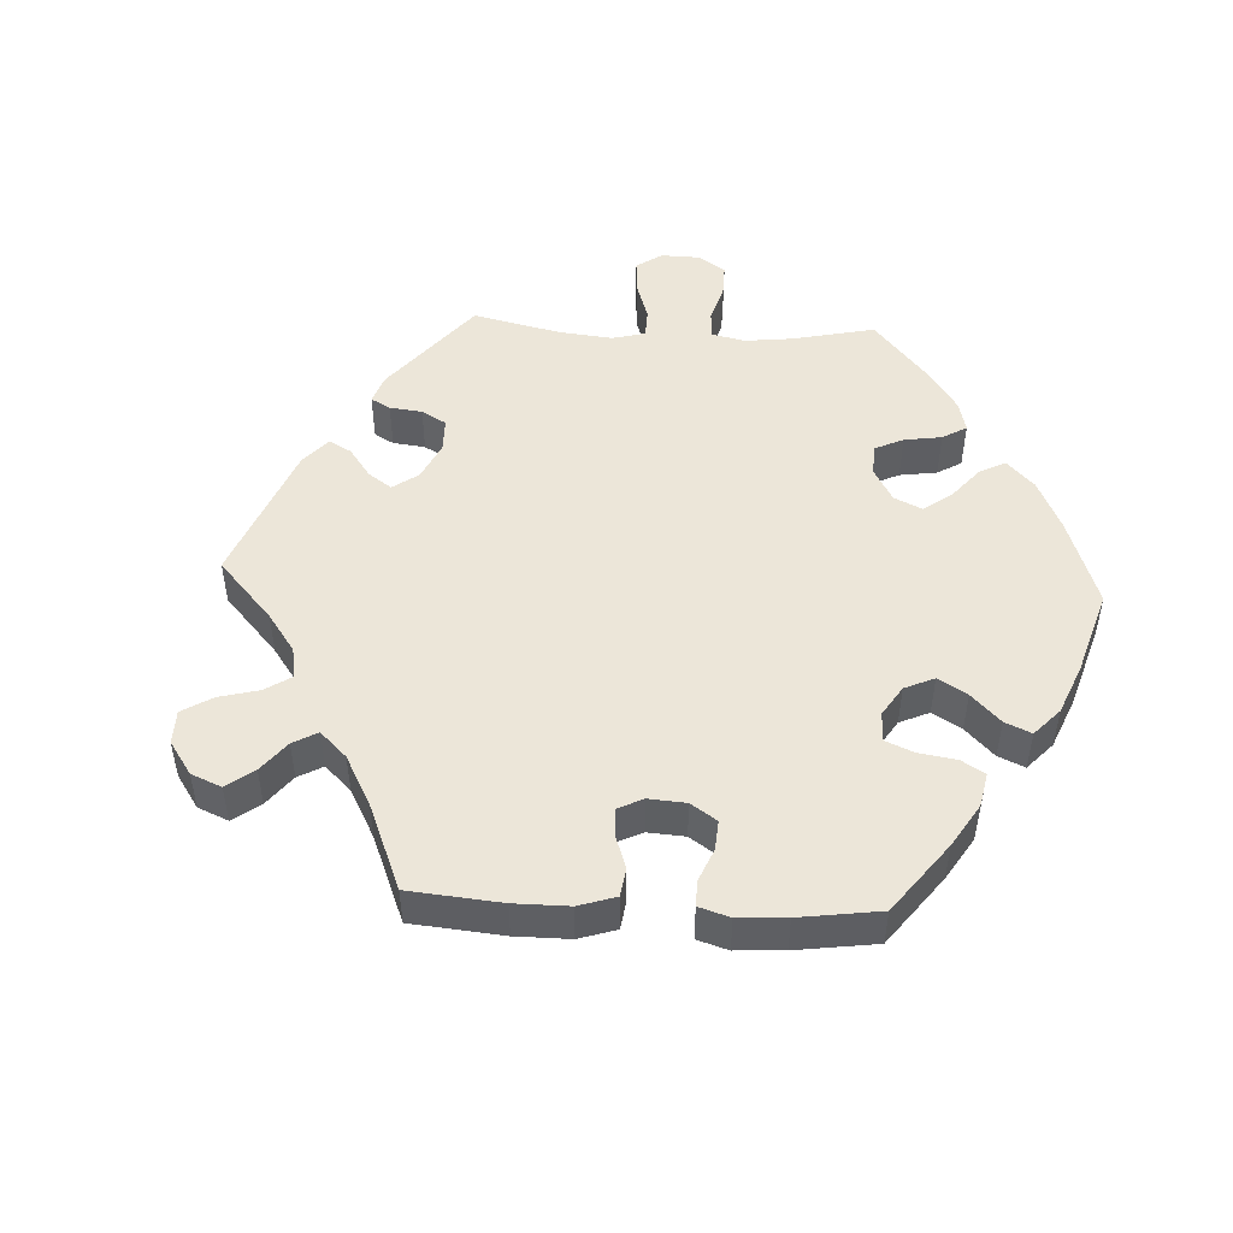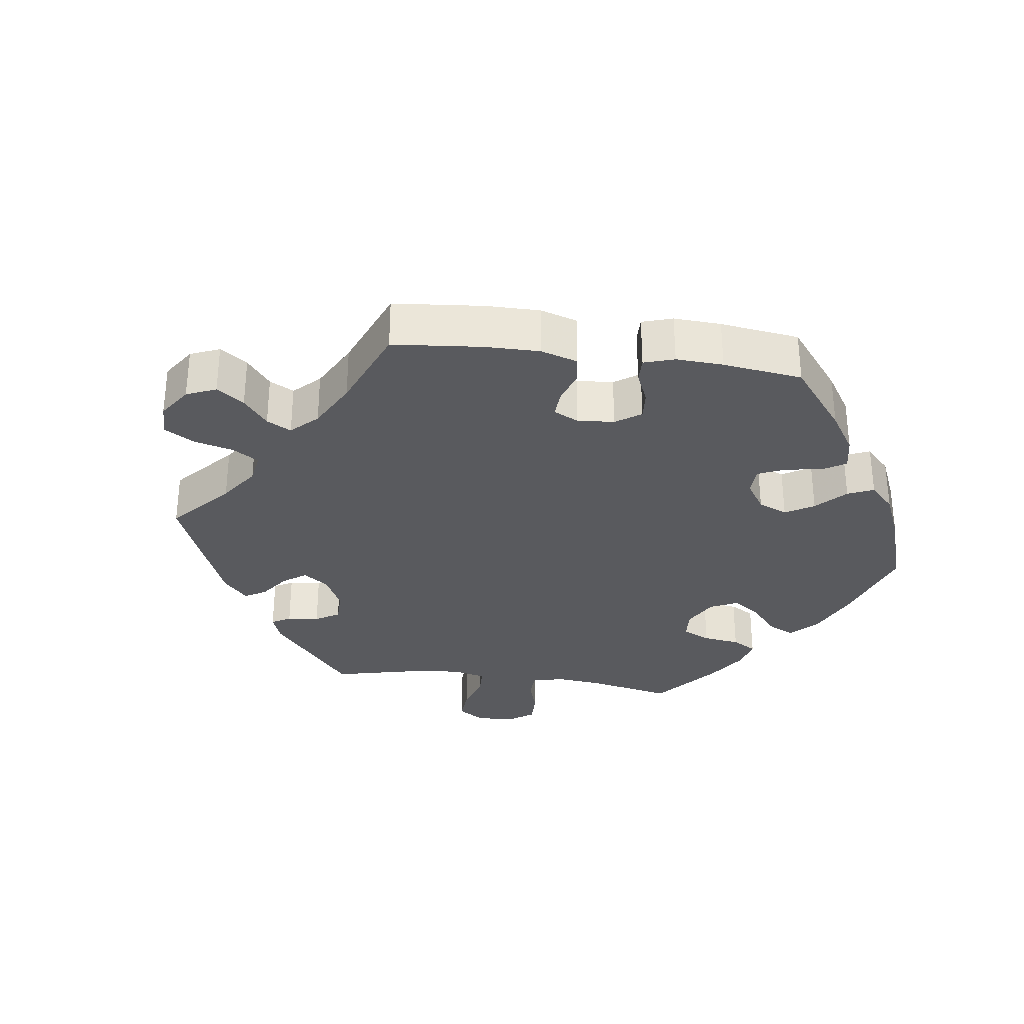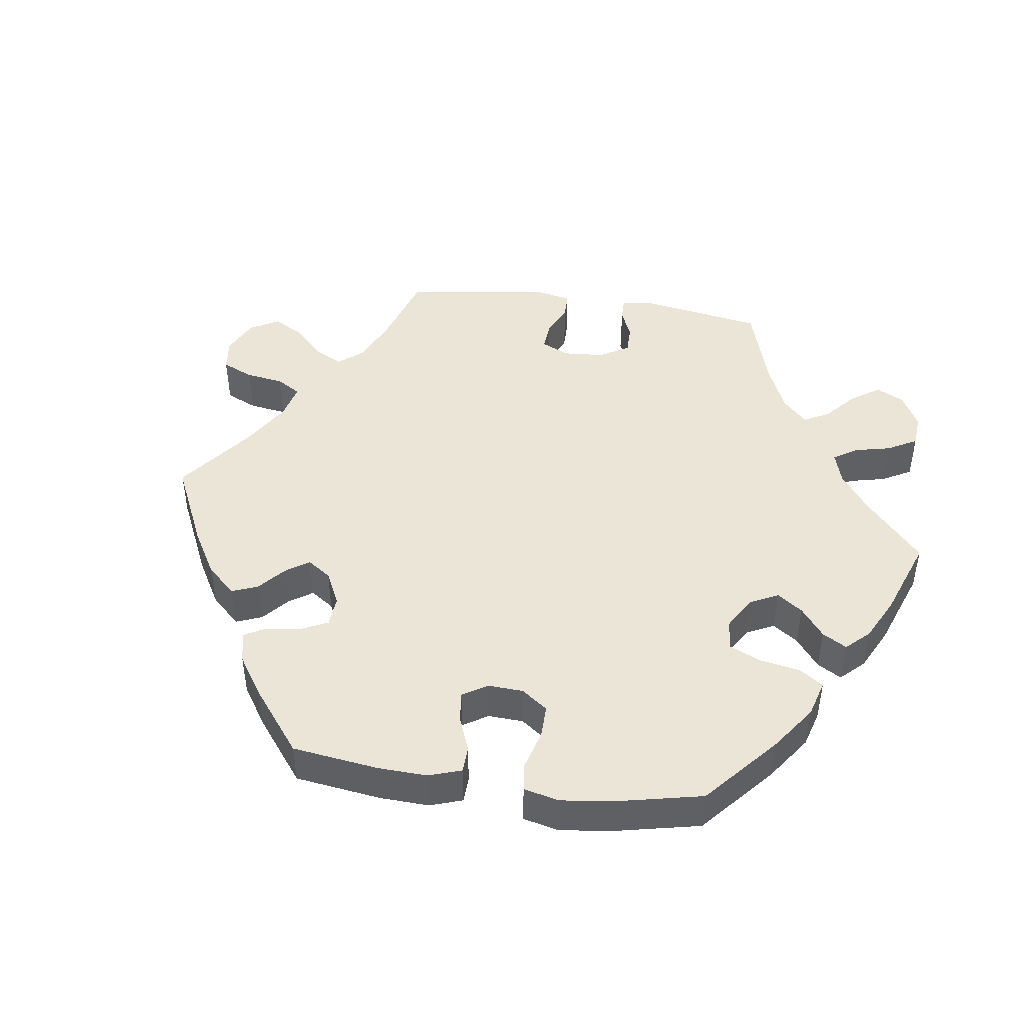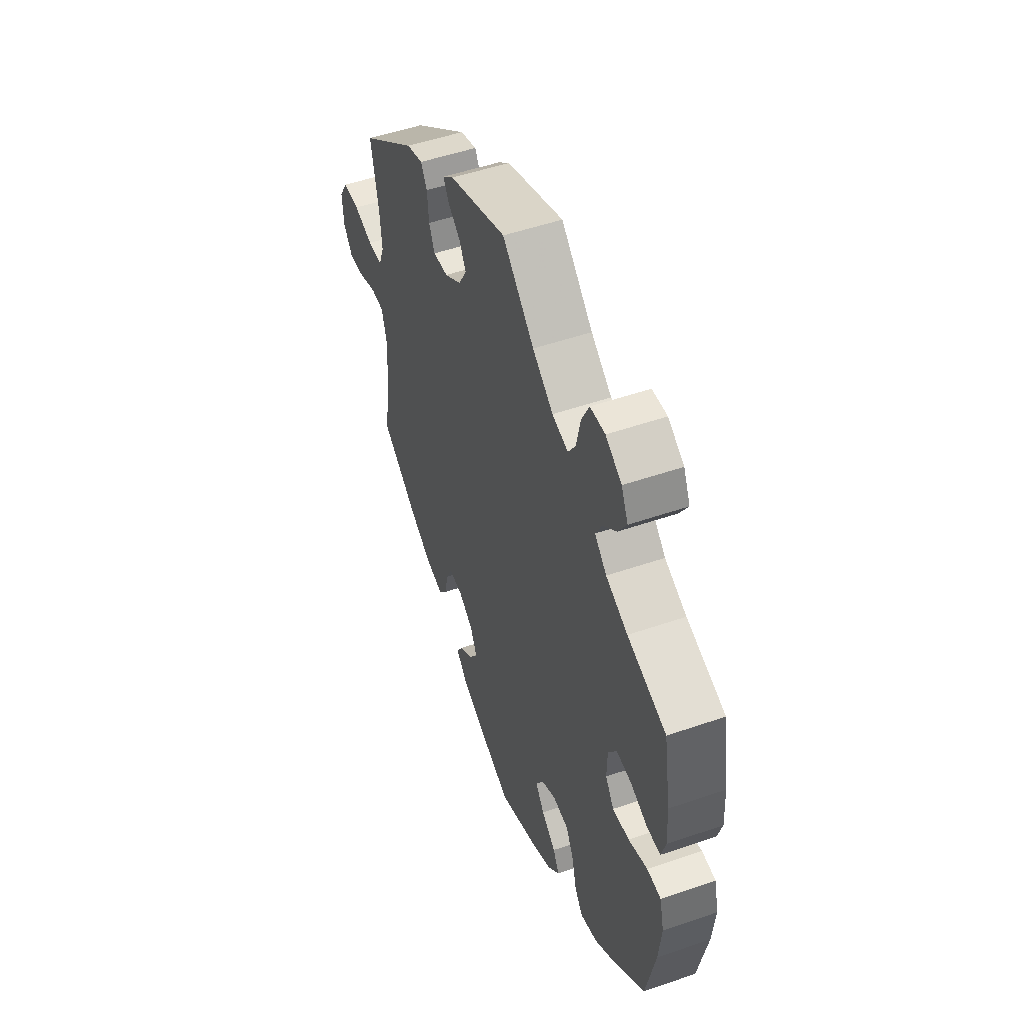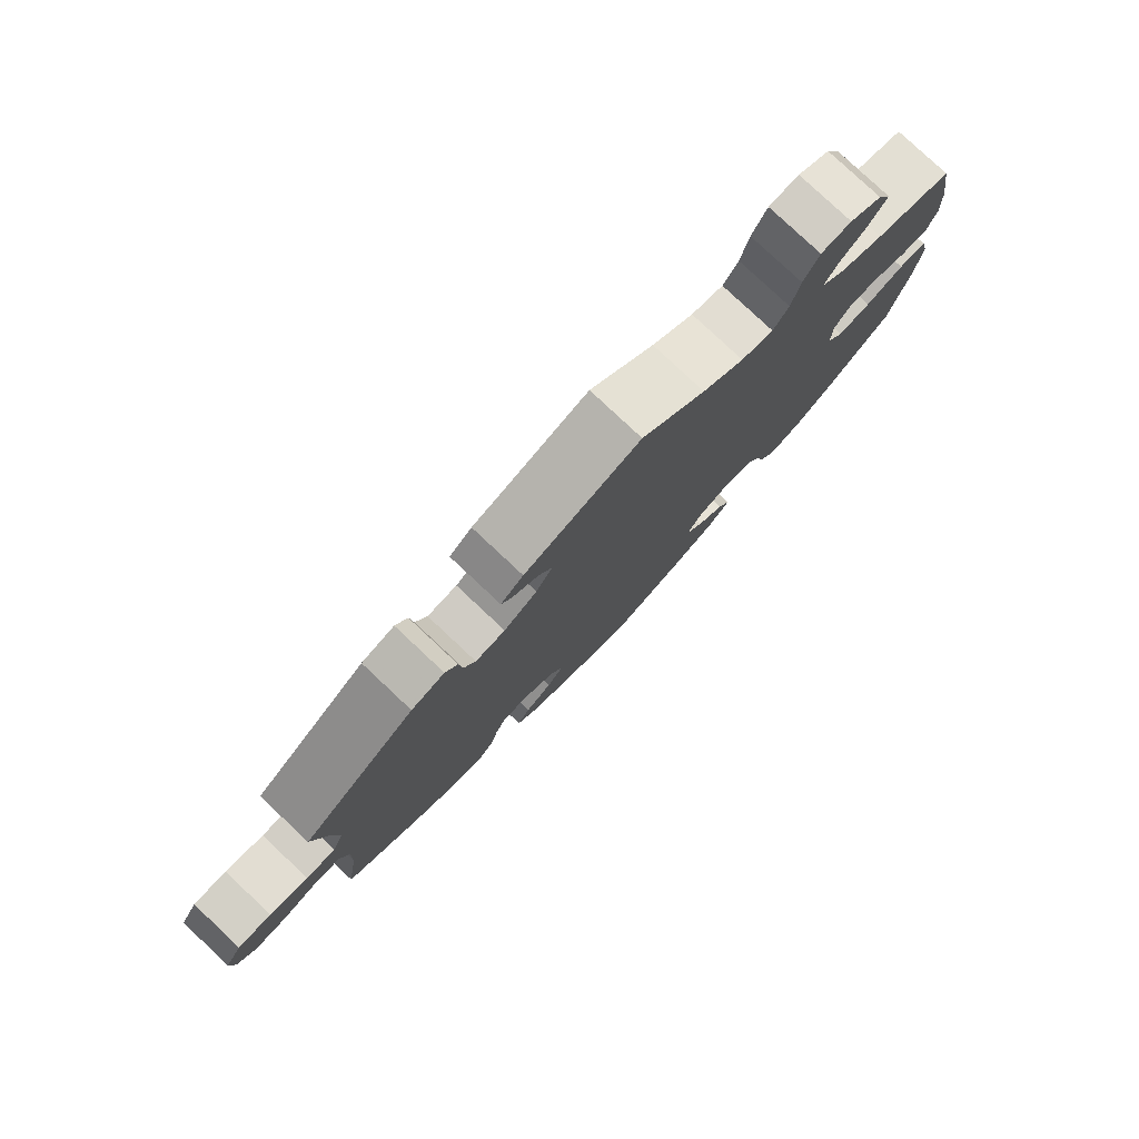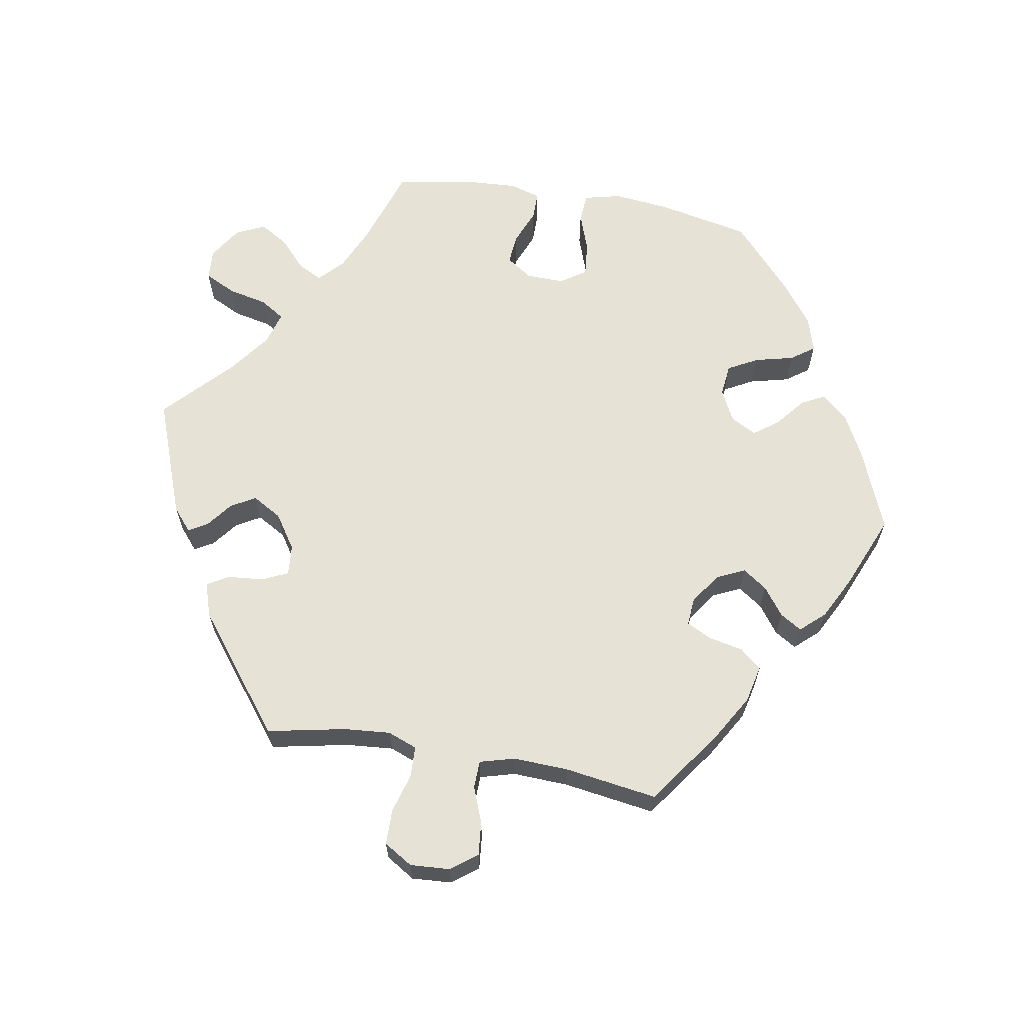
<metadata>
{"format":"obj","ext":"obj","renderer":"f3d","projection":"perspective","resolution":1024,"background":"white","views":[{"elev":49.3,"azim":152.9,"up":"+Y"},{"elev":-31.4,"azim":142.2,"up":"+Y"},{"elev":46.0,"azim":-141.9,"up":"+Y"},{"elev":51.2,"azim":-110.6,"up":"+Z"},{"elev":79.7,"azim":133.2,"up":"+Z"},{"elev":64.0,"azim":100.1,"up":"+Y"}]}
</metadata>
<code>
v -0.114 0.07 -0.531
v -0.177 0.07 -0.498
v -0.21 0.07 -0.461
v -0.192 0.07 -0.427
v -0.15 0.07 -0.393
v -0.124 0.07 -0.358
v -0.144 0.07 -0.321
v -0.189 0.07 -0.298
v -0.235 0.07 -0.303
v -0.258 0.07 -0.345
v -0.272 0.07 -0.401
v -0.296 0.07 -0.434
v -0.346 0.07 -0.419
v -0.406 0.07 -0.374
v -0.5 0.07 -0.289
v -0.527 0.07 -0.155
v -0.535 0.07 -0.076
v -0.522 0.07 -0.023
v -0.481 0.07 -0.02
v -0.425 0.07 -0.04
v -0.376 0.07 -0.045
v -0.351 0.07 -0.009
v -0.352 0.07 0.046
v -0.377 0.07 0.083
v -0.421 0.07 0.079
v -0.471 0.07 0.059
v -0.511 0.07 0.059
v -0.524 0.07 0.103
v -0.52 0.07 0.172
v -0.5 0.07 0.289
v -0.386 0.07 0.326
v -0.322 0.07 0.354
v -0.287 0.07 0.387
v -0.305 0.07 0.422
v -0.345 0.07 0.459
v -0.37 0.07 0.5
v -0.35 0.07 0.542
v -0.303 0.07 0.571
v -0.259 0.07 0.568
v -0.237 0.07 0.523
v -0.225 0.07 0.467
v -0.203 0.07 0.432
v -0.156 0.07 0.445
v -0.095 0.07 0.49
v -0.001 0.07 0.578
v 0.168 0.07 0.515
v 0.201 0.07 0.487
v 0.185 0.07 0.46
v 0.148 0.07 0.432
v 0.128 0.07 0.397
v 0.152 0.07 0.355
v 0.201 0.07 0.322
v 0.245 0.07 0.318
v 0.262 0.07 0.355
v 0.267 0.07 0.406
v 0.285 0.07 0.437
v 0.334 0.07 0.421
v 0.501 0.07 0.29
v 0.478 0.07 0.179
v 0.472 0.07 0.112
v 0.488 0.07 0.07
v 0.532 0.07 0.068
v 0.589 0.07 0.084
v 0.639 0.07 0.083
v 0.664 0.07 0.042
v 0.66 0.07 -0.015
v 0.632 0.07 -0.052
v 0.584 0.07 -0.047
v 0.533 0.07 -0.027
v 0.493 0.07 -0.028
v 0.479 0.07 -0.078
v 0.482 0.07 -0.157
v 0.501 0.07 -0.289
v 0.394 0.07 -0.365
v 0.327 0.07 -0.404
v 0.273 0.07 -0.416
v 0.248 0.07 -0.385
v 0.238 0.07 -0.336
v 0.22 0.07 -0.3
v 0.18 0.07 -0.303
v 0.136 0.07 -0.333
v 0.117 0.07 -0.373
v 0.141 0.07 -0.408
v 0.181 0.07 -0.438
v 0.2 0.07 -0.469
v 0.169 0.07 -0.503
v 0.108 0.07 -0.534
v 0.001 0.07 -0.578
v -0.114 0 -0.531
v -0.177 0 -0.498
v -0.21 0 -0.461
v -0.192 0 -0.427
v -0.15 0 -0.393
v -0.124 0 -0.358
v -0.144 0 -0.321
v -0.189 0 -0.298
v -0.235 0 -0.303
v -0.258 0 -0.345
v -0.272 0 -0.401
v -0.296 0 -0.434
v -0.346 0 -0.419
v -0.406 0 -0.374
v -0.5 0 -0.289
v -0.527 0 -0.155
v -0.535 0 -0.076
v -0.522 0 -0.023
v -0.481 0 -0.02
v -0.425 0 -0.04
v -0.376 0 -0.045
v -0.351 0 -0.009
v -0.352 0 0.046
v -0.377 0 0.083
v -0.421 0 0.079
v -0.471 0 0.059
v -0.511 0 0.059
v -0.524 0 0.103
v -0.52 0 0.172
v -0.5 0 0.289
v -0.386 0 0.326
v -0.322 0 0.354
v -0.287 0 0.387
v -0.305 0 0.422
v -0.345 0 0.459
v -0.37 0 0.5
v -0.35 0 0.542
v -0.303 0 0.571
v -0.259 0 0.568
v -0.237 0 0.523
v -0.225 0 0.467
v -0.203 0 0.432
v -0.156 0 0.445
v -0.095 0 0.49
v -0.001 0 0.578
v 0.168 0 0.515
v 0.201 0 0.487
v 0.185 0 0.46
v 0.148 0 0.432
v 0.128 0 0.397
v 0.152 0 0.355
v 0.201 0 0.322
v 0.245 0 0.318
v 0.262 0 0.355
v 0.267 0 0.406
v 0.285 0 0.437
v 0.334 0 0.421
v 0.501 0 0.29
v 0.478 0 0.179
v 0.472 0 0.112
v 0.488 0 0.07
v 0.532 0 0.068
v 0.589 0 0.084
v 0.639 0 0.083
v 0.664 0 0.042
v 0.66 0 -0.015
v 0.632 0 -0.052
v 0.584 0 -0.047
v 0.533 0 -0.027
v 0.493 0 -0.028
v 0.479 0 -0.078
v 0.482 0 -0.157
v 0.501 0 -0.289
v 0.394 0 -0.365
v 0.327 0 -0.404
v 0.273 0 -0.416
v 0.248 0 -0.385
v 0.238 0 -0.336
v 0.22 0 -0.3
v 0.18 0 -0.303
v 0.136 0 -0.333
v 0.117 0 -0.373
v 0.141 0 -0.408
v 0.181 0 -0.438
v 0.2 0 -0.469
v 0.169 0 -0.503
v 0.108 0 -0.534
v 0.001 0 -0.578
f 83 84 85 86
f 82 83 86 87
f 75 76 77 78
f 75 78 79
f 72 73 74 75
f 71 72 75 79
f 70 71 79 80
f 66 67 68 69
f 66 69 70
f 65 66 70
f 62 63 64 65
f 61 62 65 70
f 60 61 70 80
f 56 57 58 59
f 54 55 56 59
f 53 54 59 60
f 52 53 60 80
f 46 47 48 49
f 44 45 46 49
f 43 44 49 50
f 42 43 50 51
f 38 39 40 41
f 38 41 42
f 37 38 42
f 34 35 36 37
f 33 34 37 42
f 32 33 42 51
f 28 29 30 31
f 25 26 27 28
f 24 25 28 31
f 23 24 31 32
f 17 18 19 20
f 17 20 21
f 16 17 21
f 15 16 21
f 14 15 21 22
f 10 11 12 13
f 9 10 13 14
f 2 3 4 5
f 2 5 6
f 1 2 6
f 82 87 88 1
f 51 52 80 81
f 22 23 32 51
f 9 14 22 51
f 8 9 51
f 7 8 51 81
f 6 7 81 82
f 1 6 82
f 174 173 172 171
f 175 174 171 170
f 166 165 164 163
f 167 166 163
f 163 162 161 160
f 167 163 160 159
f 168 167 159 158
f 157 156 155 154
f 158 157 154
f 158 154 153
f 153 152 151 150
f 158 153 150 149
f 168 158 149 148
f 147 146 145 144
f 147 144 143 142
f 148 147 142 141
f 168 148 141 140
f 137 136 135 134
f 137 134 133 132
f 138 137 132 131
f 139 138 131 130
f 129 128 127 126
f 130 129 126
f 130 126 125
f 125 124 123 122
f 130 125 122 121
f 139 130 121 120
f 119 118 117 116
f 116 115 114 113
f 119 116 113 112
f 120 119 112 111
f 108 107 106 105
f 109 108 105
f 109 105 104
f 109 104 103
f 110 109 103 102
f 101 100 99 98
f 102 101 98 97
f 93 92 91 90
f 94 93 90
f 94 90 89
f 89 176 175 170
f 169 168 140 139
f 139 120 111 110
f 139 110 102 97
f 139 97 96
f 169 139 96 95
f 170 169 95 94
f 170 94 89
f 1 89 90 2
f 2 90 91 3
f 3 91 92 4
f 4 92 93 5
f 5 93 94 6
f 6 94 95 7
f 7 95 96 8
f 8 96 97 9
f 9 97 98 10
f 10 98 99 11
f 11 99 100 12
f 12 100 101 13
f 13 101 102 14
f 14 102 103 15
f 15 103 104 16
f 16 104 105 17
f 17 105 106 18
f 18 106 107 19
f 19 107 108 20
f 20 108 109 21
f 21 109 110 22
f 22 110 111 23
f 23 111 112 24
f 24 112 113 25
f 25 113 114 26
f 26 114 115 27
f 27 115 116 28
f 28 116 117 29
f 29 117 118 30
f 30 118 119 31
f 31 119 120 32
f 32 120 121 33
f 33 121 122 34
f 34 122 123 35
f 35 123 124 36
f 36 124 125 37
f 37 125 126 38
f 38 126 127 39
f 39 127 128 40
f 40 128 129 41
f 41 129 130 42
f 42 130 131 43
f 43 131 132 44
f 44 132 133 45
f 45 133 134 46
f 46 134 135 47
f 47 135 136 48
f 48 136 137 49
f 49 137 138 50
f 50 138 139 51
f 51 139 140 52
f 52 140 141 53
f 53 141 142 54
f 54 142 143 55
f 55 143 144 56
f 56 144 145 57
f 57 145 146 58
f 58 146 147 59
f 59 147 148 60
f 60 148 149 61
f 61 149 150 62
f 62 150 151 63
f 63 151 152 64
f 64 152 153 65
f 65 153 154 66
f 66 154 155 67
f 67 155 156 68
f 68 156 157 69
f 69 157 158 70
f 70 158 159 71
f 71 159 160 72
f 72 160 161 73
f 73 161 162 74
f 74 162 163 75
f 75 163 164 76
f 76 164 165 77
f 77 165 166 78
f 78 166 167 79
f 79 167 168 80
f 80 168 169 81
f 81 169 170 82
f 82 170 171 83
f 83 171 172 84
f 84 172 173 85
f 85 173 174 86
f 86 174 175 87
f 87 175 176 88
f 88 176 89 1

</code>
